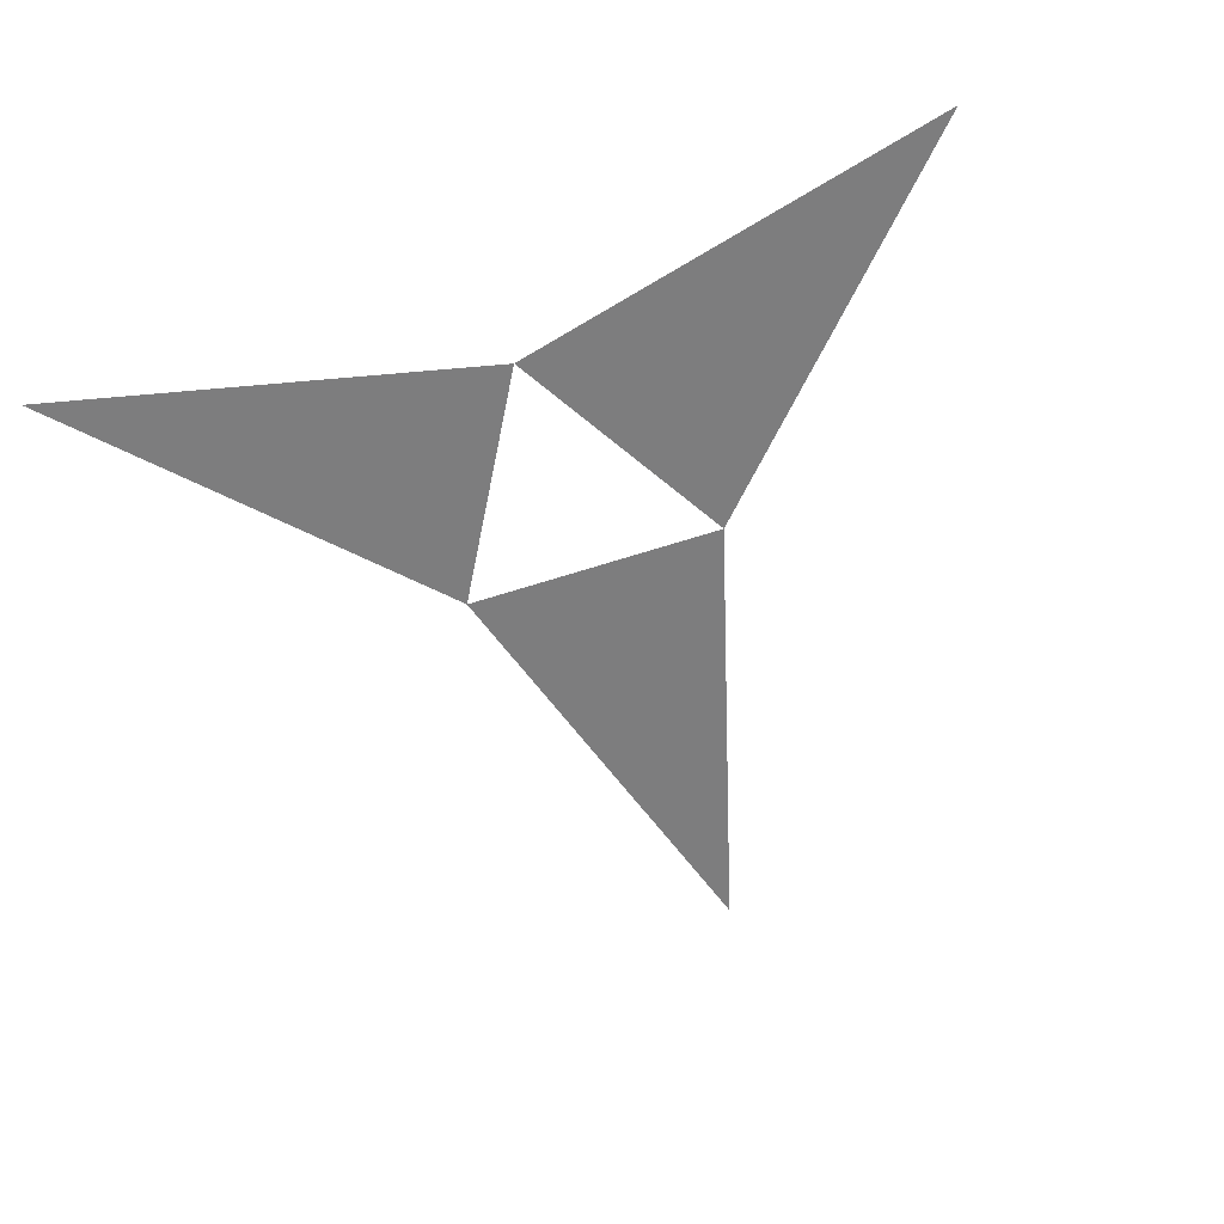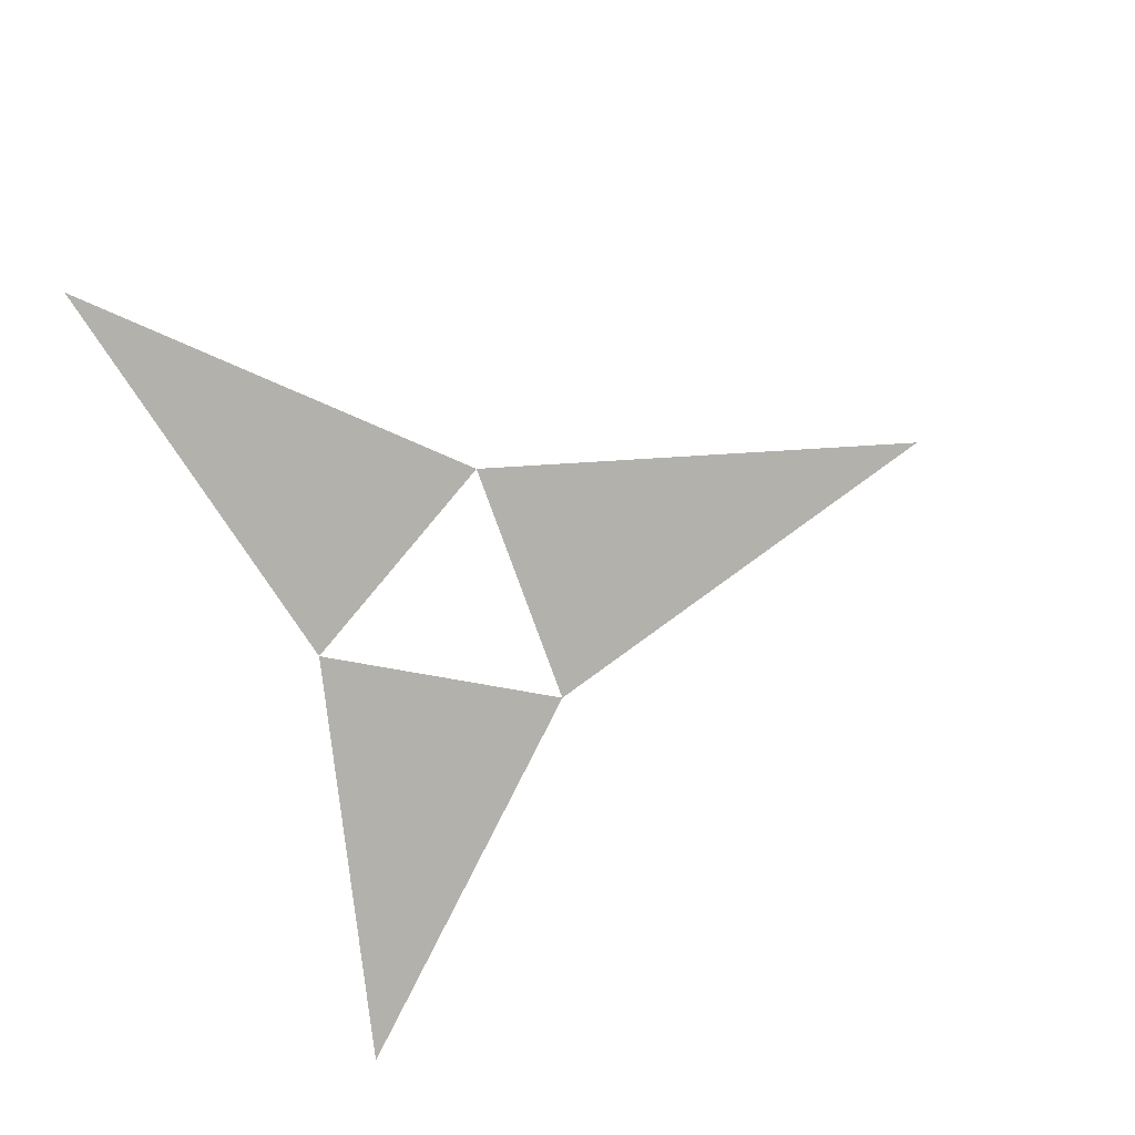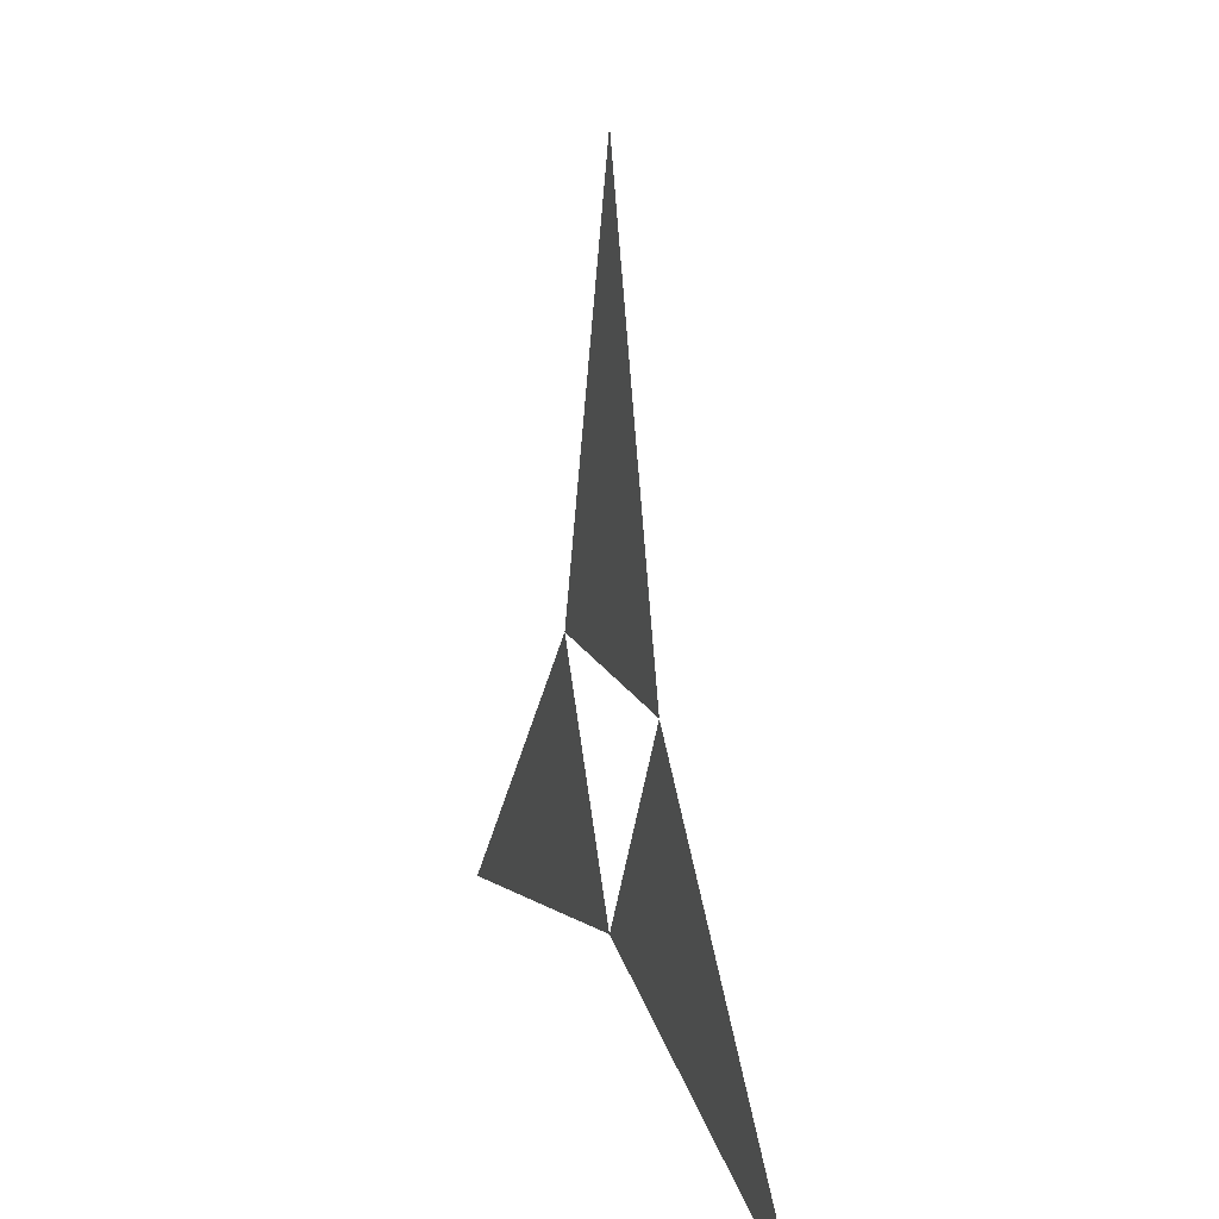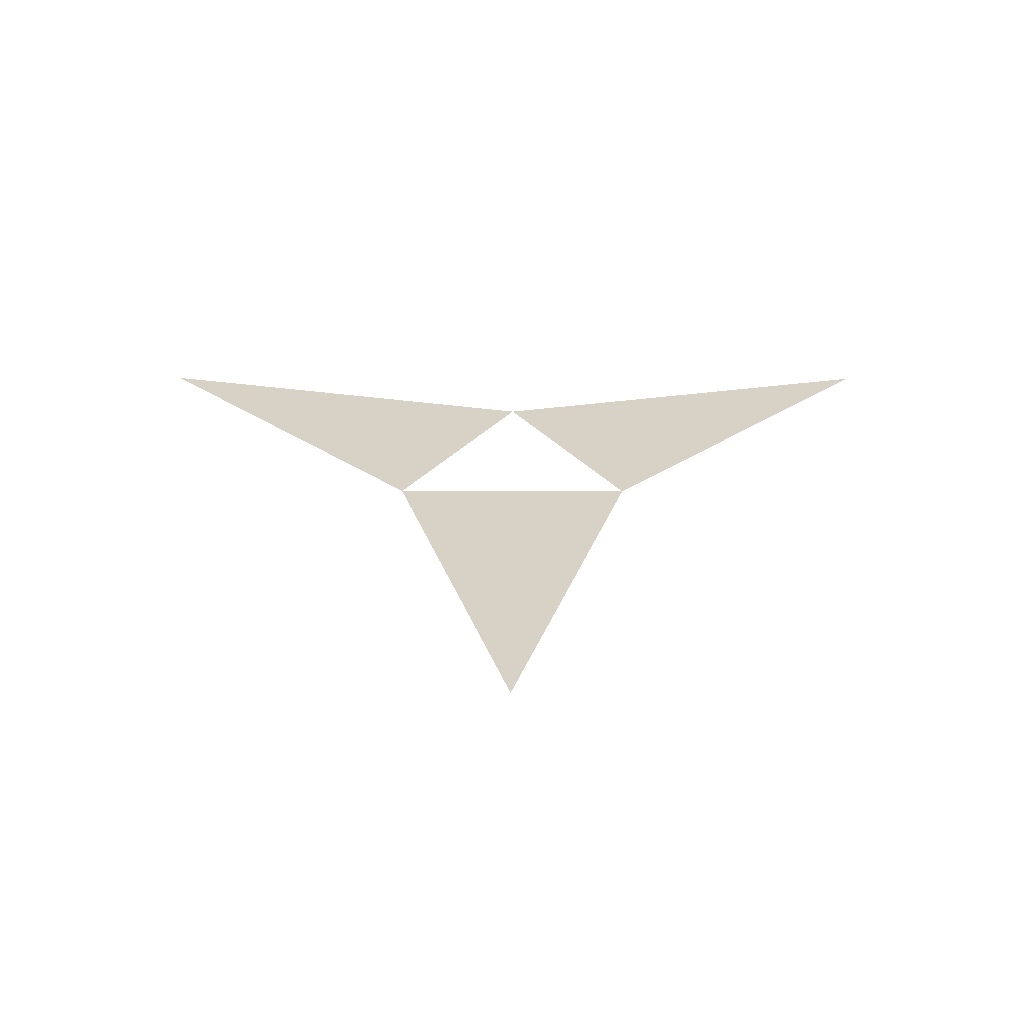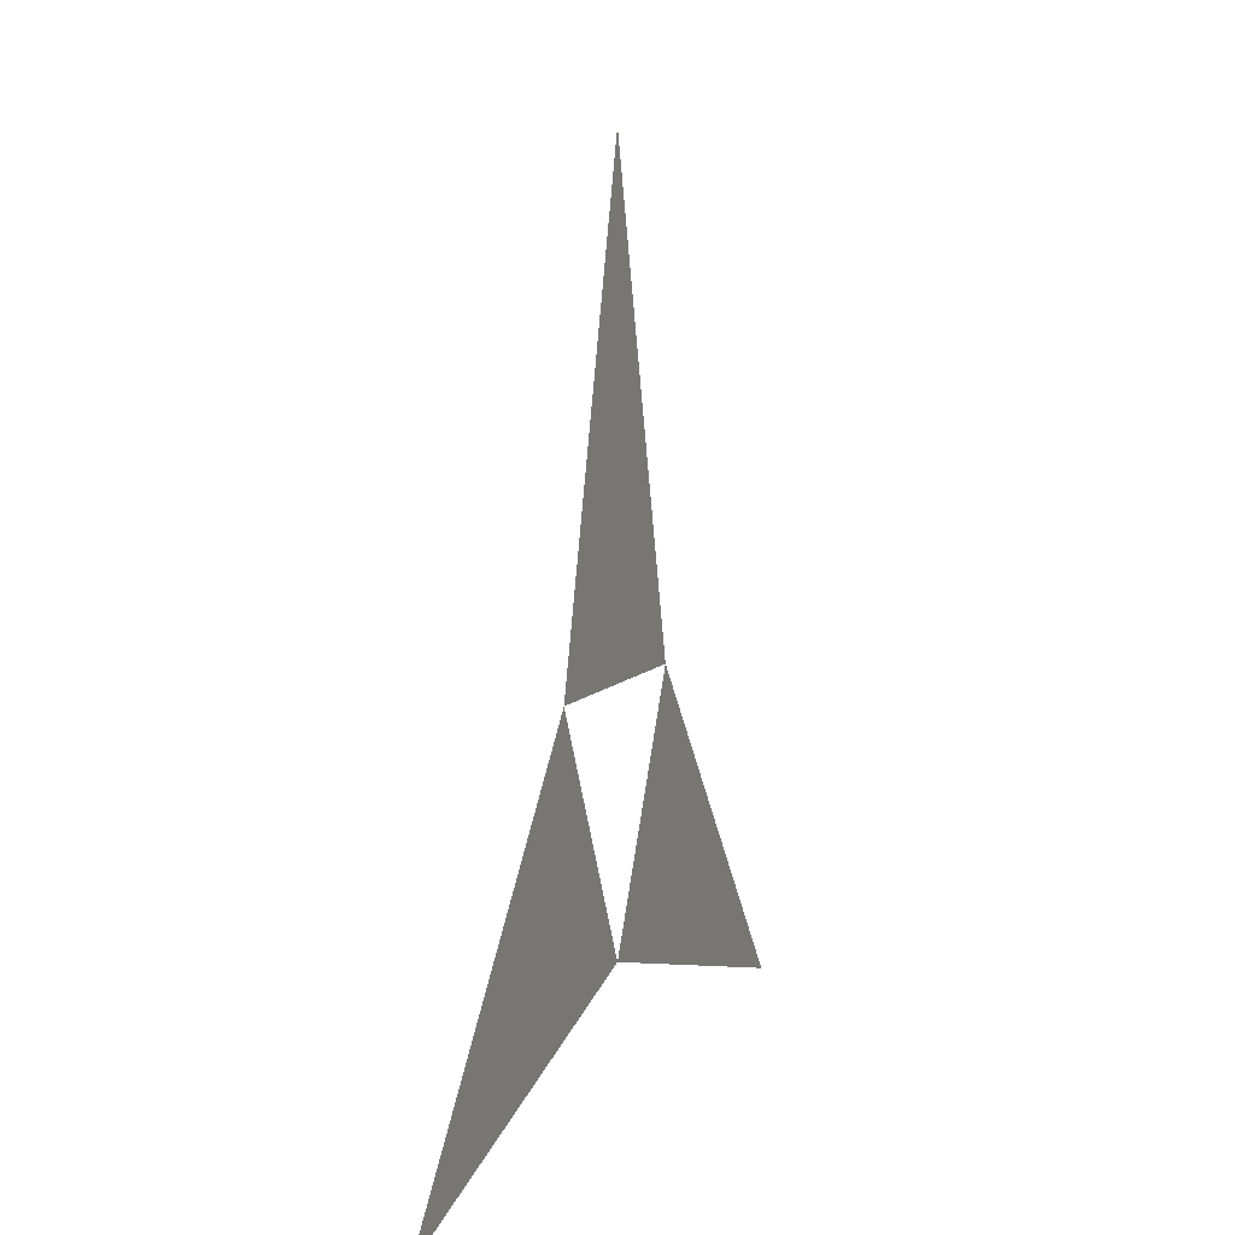
<metadata>
{"format":"obj","ext":"obj","renderer":"f3d","projection":"perspective","resolution":1024,"background":"white","views":[{"elev":-59.2,"azim":18.7,"up":"+Z"},{"elev":-79.1,"azim":110.0,"up":"+Z"},{"elev":15.0,"azim":-107.0,"up":"+Y"},{"elev":27.6,"azim":-179.8,"up":"+Z"},{"elev":6.5,"azim":108.0,"up":"+Y"}]}
</metadata>
<code>
o EnemyShipThrusters_Cylinder.002
v -0 0.7081 -1.116
v 0.6132 -0.354 -1.116
v -0.6132 -0.354 -1.116
v 0.1797 0.1037 -1.116
v -0.1797 0.1037 -1.116
v -0 -0.2075 -1.116
f 1 4 5
f 5 6 3
f 4 2 6

</code>
